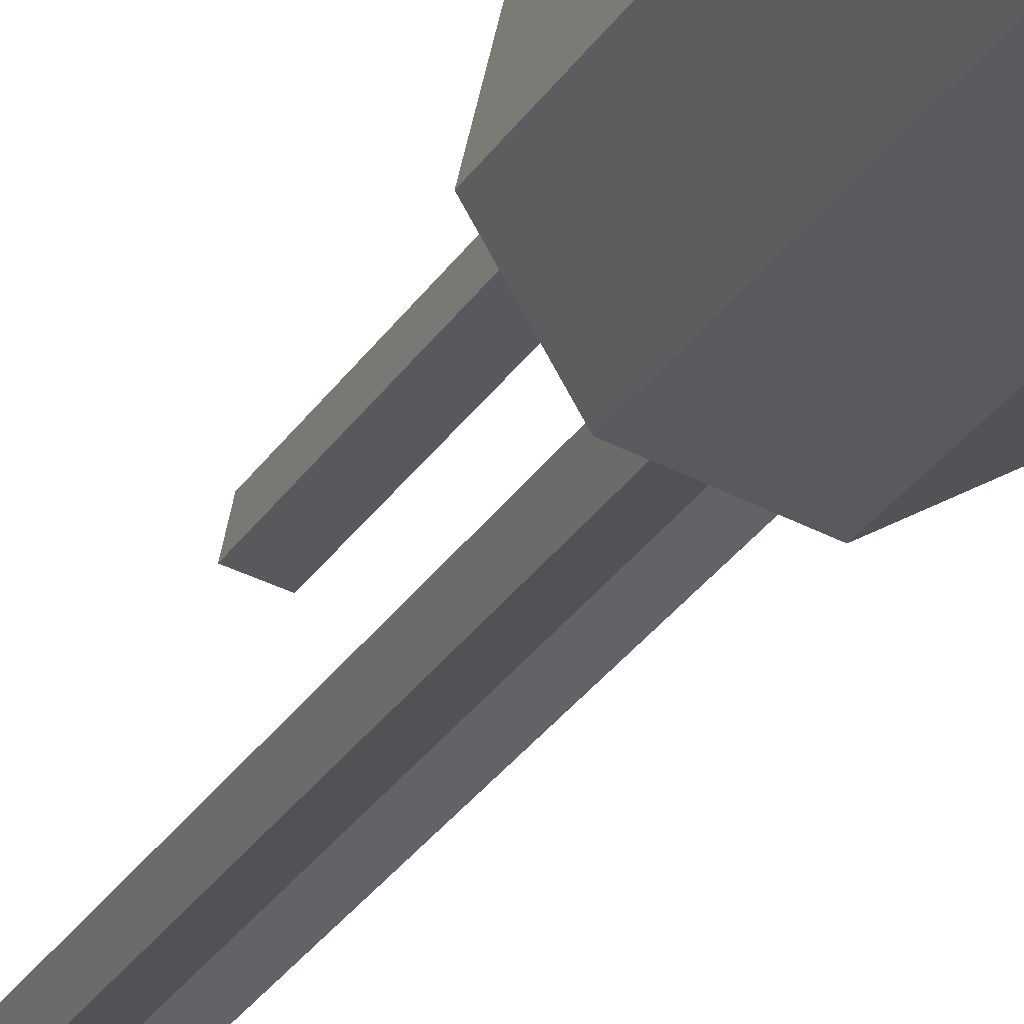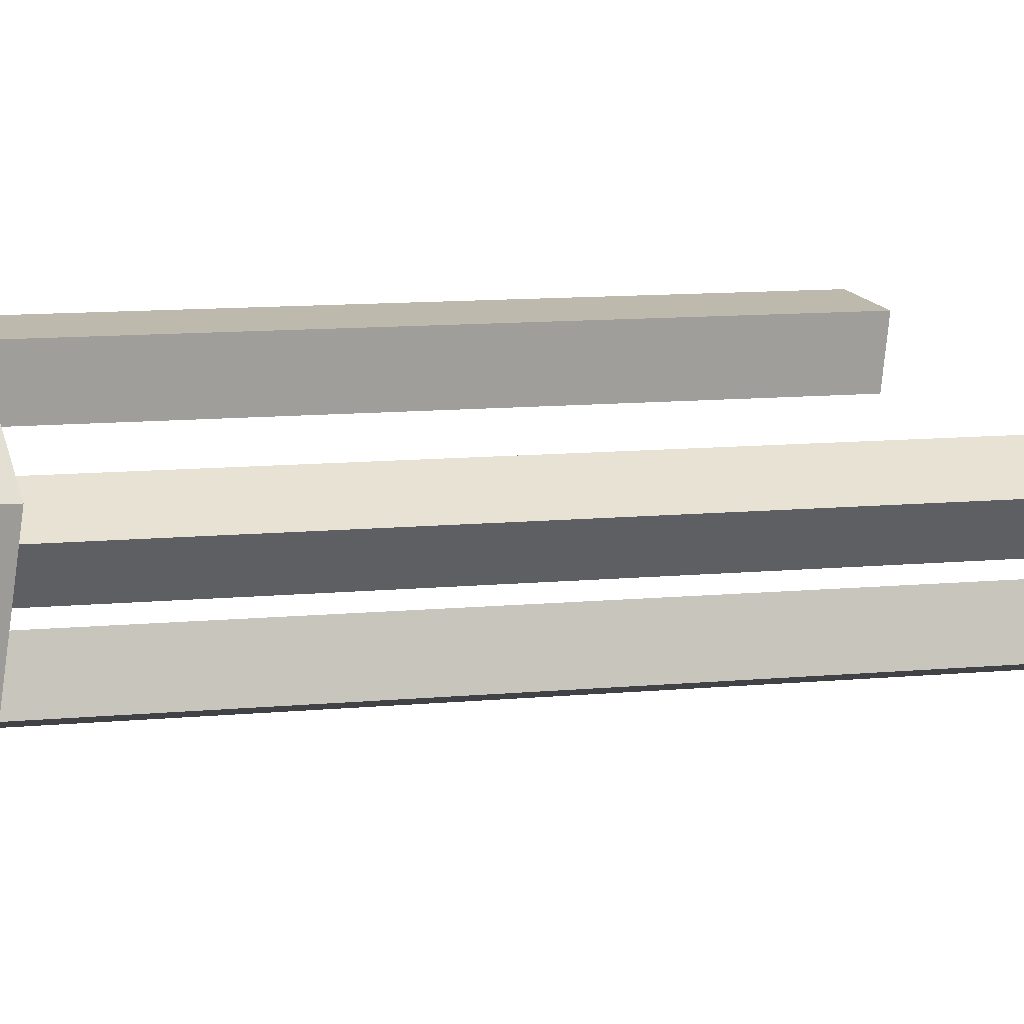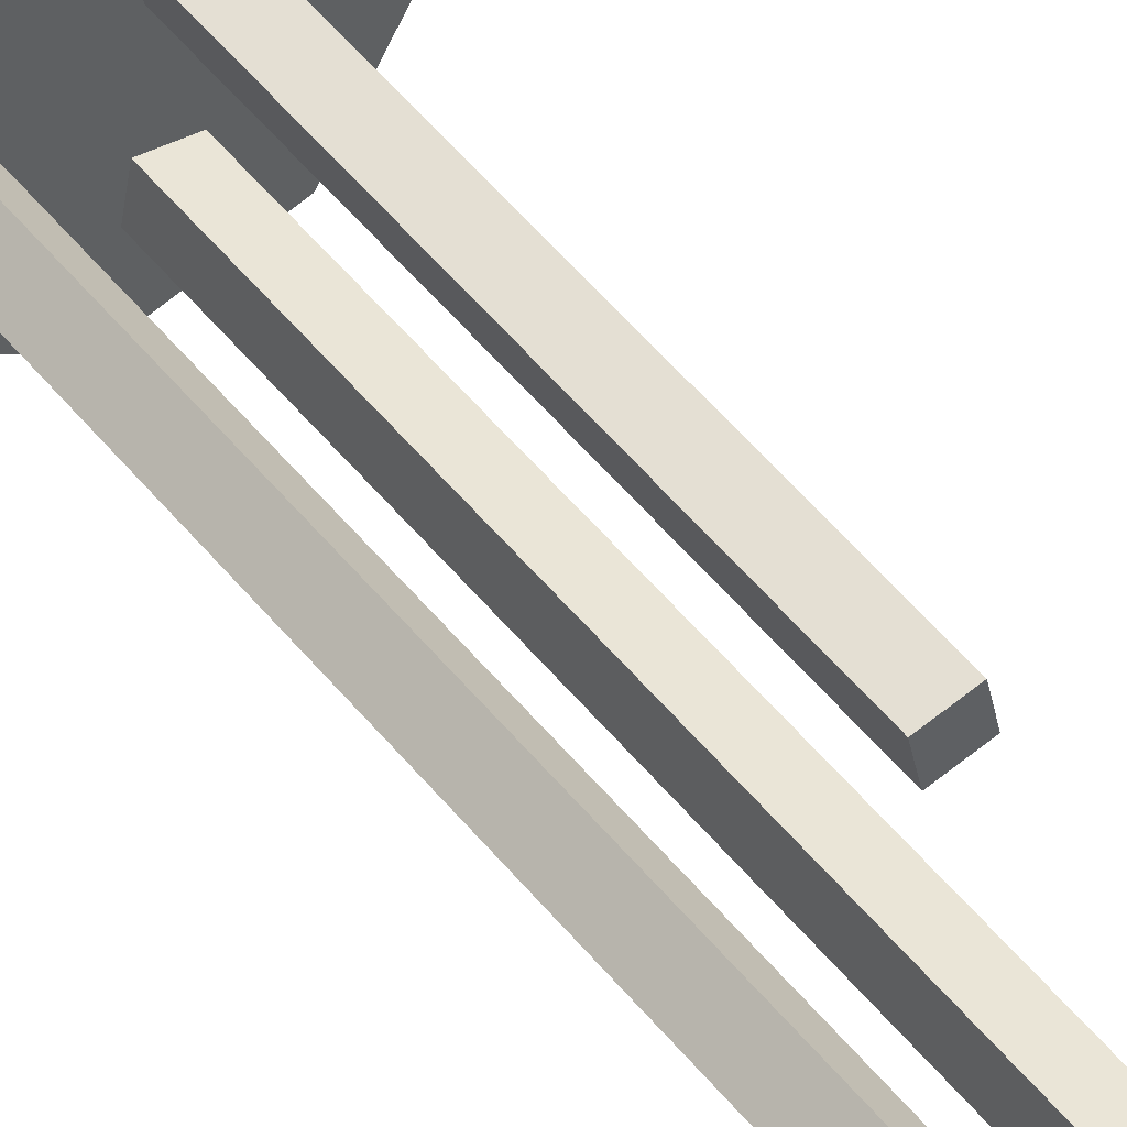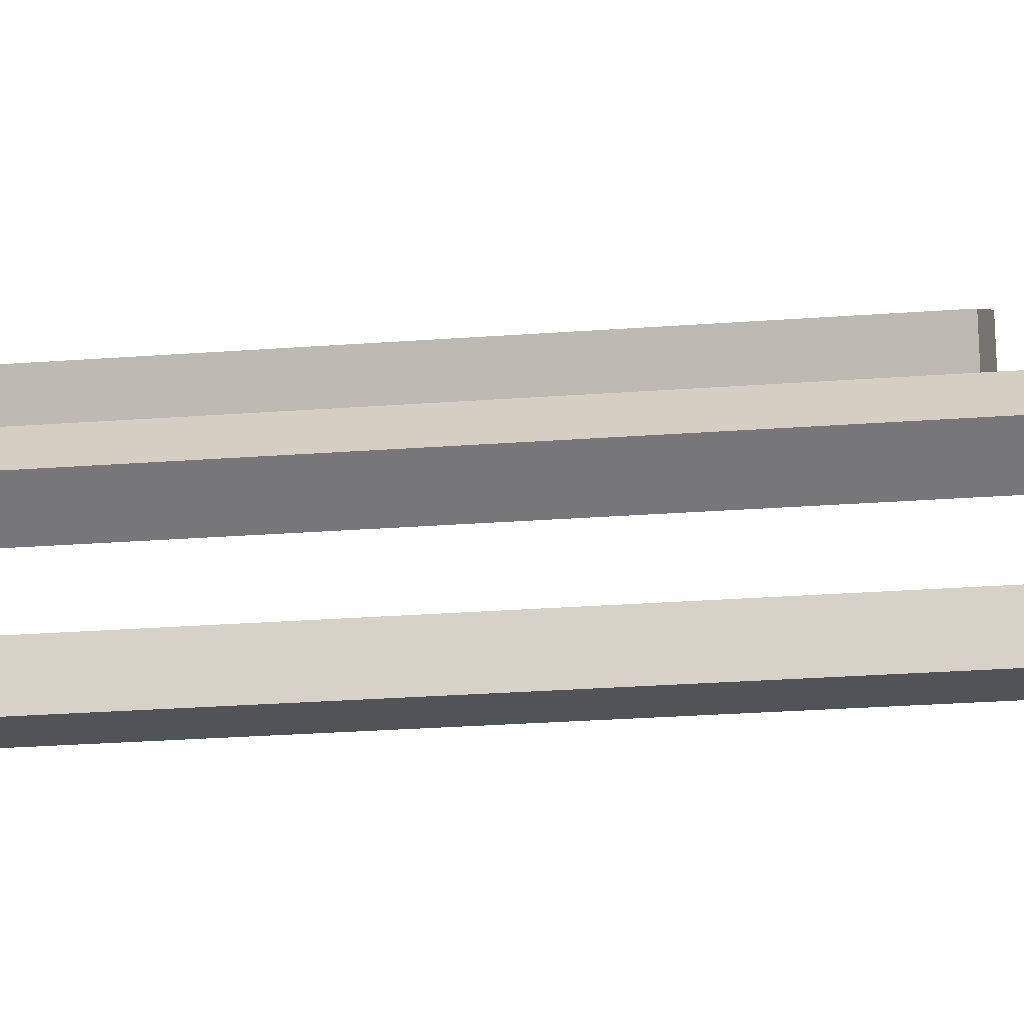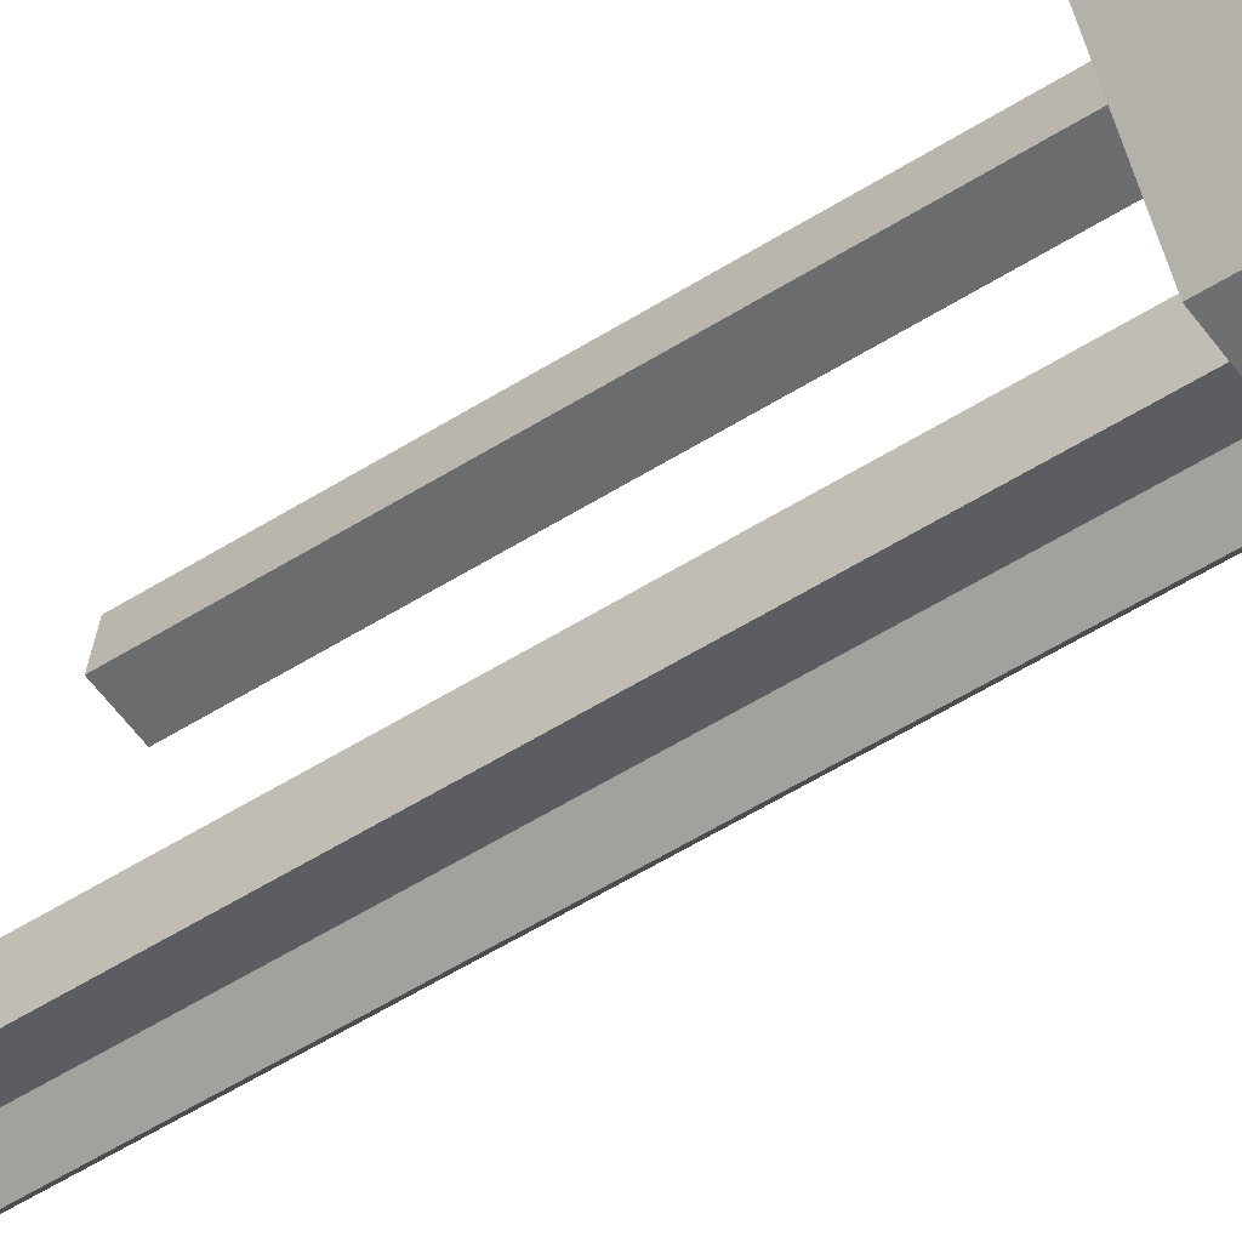
<metadata>
{"format":"obj","ext":"obj","renderer":"f3d","projection":"perspective","resolution":1024,"background":"white","views":[{"elev":-25.2,"azim":-22.0,"up":"+Y"},{"elev":4.2,"azim":60.0,"up":"+Y"},{"elev":49.1,"azim":144.9,"up":"+Y"},{"elev":-12.0,"azim":105.5,"up":"+Y"},{"elev":-45.0,"azim":-51.0,"up":"+Y"}]}
</metadata>
<code>
o Bala_Cylinder.003
v 0.5283 4.111 2.529
v 0.5597 4.033 3.201
v 0.6327 4.086 2.526
v 0.6053 4.022 3.2
v 0.6891 3.995 2.524
v 0.63 3.982 3.199
v 0.6644 3.89 2.525
v 0.6192 3.936 3.199
v 0.5731 3.834 2.527
v 0.5792 3.912 3.201
v 0.4686 3.859 2.53
v 0.5336 3.923 3.202
v 0.4123 3.95 2.532
v 0.5089 3.963 3.202
v 0.437 4.054 2.531
v 0.5197 4.008 3.202
v 0.5393 4.111 2.922
v 0.6437 4.086 2.919
v 0.7001 3.995 2.917
v 0.6754 3.89 2.918
v 0.584 3.834 2.921
v 0.4796 3.859 2.923
v 0.4232 3.95 2.925
v 0.448 4.054 2.924
v 0.5668 3.989 3.201
v 0.579 3.986 3.201
v 0.5856 3.975 3.2
v 0.5827 3.963 3.2
v 0.5721 3.956 3.201
v 0.5599 3.959 3.201
v 0.5533 3.97 3.201
v 0.5562 3.982 3.201
v 0.5417 4.028 2.528
v 0.5835 4.018 2.527
v 0.6061 3.981 2.527
v 0.5962 3.94 2.527
v 0.5596 3.917 2.528
v 0.5179 3.927 2.529
v 0.4953 3.963 2.53
v 0.5052 4.005 2.529
f 17 2 4 18
f 18 4 6 19
f 19 6 8 20
f 20 8 10 21
f 21 10 12 22
f 22 12 14 23
f 12 10 29 30
f 23 14 16 24
f 24 16 2 17
f 7 9 37 36
f 15 24 17 1
f 13 23 24 15
f 11 22 23 13
f 9 21 22 11
f 7 20 21 9
f 5 19 20 7
f 3 18 19 5
f 1 17 18 3
f 26 25 32 31 30 29 28 27
f 2 16 32 25
f 4 2 25 26
f 8 6 27 28
f 14 12 30 31
f 10 8 28 29
f 16 14 31 32
f 6 4 26 27
f 33 34 35 36 37 38 39 40
f 13 15 40 39
f 3 5 35 34
f 9 11 38 37
f 15 1 33 40
f 1 3 34 33
f 5 7 36 35
f 11 13 39 38
o Estela_1_Cube.006
v 0.618 3.975 2.555
v 0.6422 4.002 2.554
v 0.5878 3.975 1.265
v 0.612 4.002 1.265
v 0.6447 3.951 2.554
v 0.6689 3.977 2.554
v 0.6145 3.951 1.265
v 0.6387 3.977 1.264
f 41 42 44 43
f 43 44 48 47
f 47 48 46 45
f 43 47 45 41
f 48 44 42 46
o Estela_2_Cube.007
v 0.5105 4.021 2.557
v 0.518 4.056 2.557
v 0.4985 4.021 2.043
v 0.506 4.056 2.043
v 0.5457 4.014 2.556
v 0.5532 4.049 2.556
v 0.5337 4.014 2.042
v 0.5412 4.049 2.042
f 49 50 52 51
f 51 52 56 55
f 55 56 54 53
f 51 55 53 49
f 56 52 50 54
o Estela_3_Cube.008
v 0.5551 3.933 2.557
v 0.5613 3.898 2.556
v 0.5324 3.933 1.587
v 0.5386 3.898 1.587
v 0.5196 3.927 2.557
v 0.5259 3.892 2.557
v 0.4969 3.927 1.588
v 0.5032 3.892 1.588
f 57 58 60 59
f 59 60 64 63
f 63 64 62 61
f 59 63 61 57
f 64 60 58 62
o Fogonazo_Cylinder.004
v 0.5702 3.955 2.397
v 0.5702 3.955 2.397
v 0.5702 3.955 2.397
v 0.5702 3.955 2.397
v 0.5702 3.955 2.397
v 0.5702 3.955 2.397
v 0.5702 3.955 2.397
v 0.5702 3.955 2.397
v 0.5702 3.955 2.397
v 0.5702 3.955 2.397
v 0.5702 3.955 2.397
v 0.5702 3.955 2.397
v 0.5702 3.955 2.397
v 0.5702 3.955 2.397
v 0.5702 3.955 2.397
v 0.5702 3.955 2.397
v 0.5702 3.955 2.397
v 0.5702 3.955 2.397
v 0.5702 3.955 2.397
v 0.5702 3.955 2.397
v 0.5702 3.955 2.397
v 0.5702 3.955 2.397
v 0.5702 3.955 2.397
v 0.5702 3.955 2.397
v 0.5702 3.955 2.397
f 66 68 89
f 66 67 69 68
f 68 70 88
f 68 69 71 70
f 70 72 87
f 70 71 73 72
f 72 74 86
f 72 73 75 74
f 74 76 84
f 74 75 77 76
f 76 78 85
f 76 77 79 78
f 78 80 83
f 78 79 81 80
f 80 66 82
f 80 81 67 66
f 65 80 82
f 66 65 82
f 80 65 83
f 65 78 83
f 76 65 84
f 65 74 84
f 78 65 85
f 65 76 85
f 74 65 86
f 65 72 86
f 72 65 87
f 65 70 87
f 70 65 88
f 65 68 88
f 65 66 89
f 68 65 89
f 69 67 81 79 77 75 73 71

</code>
